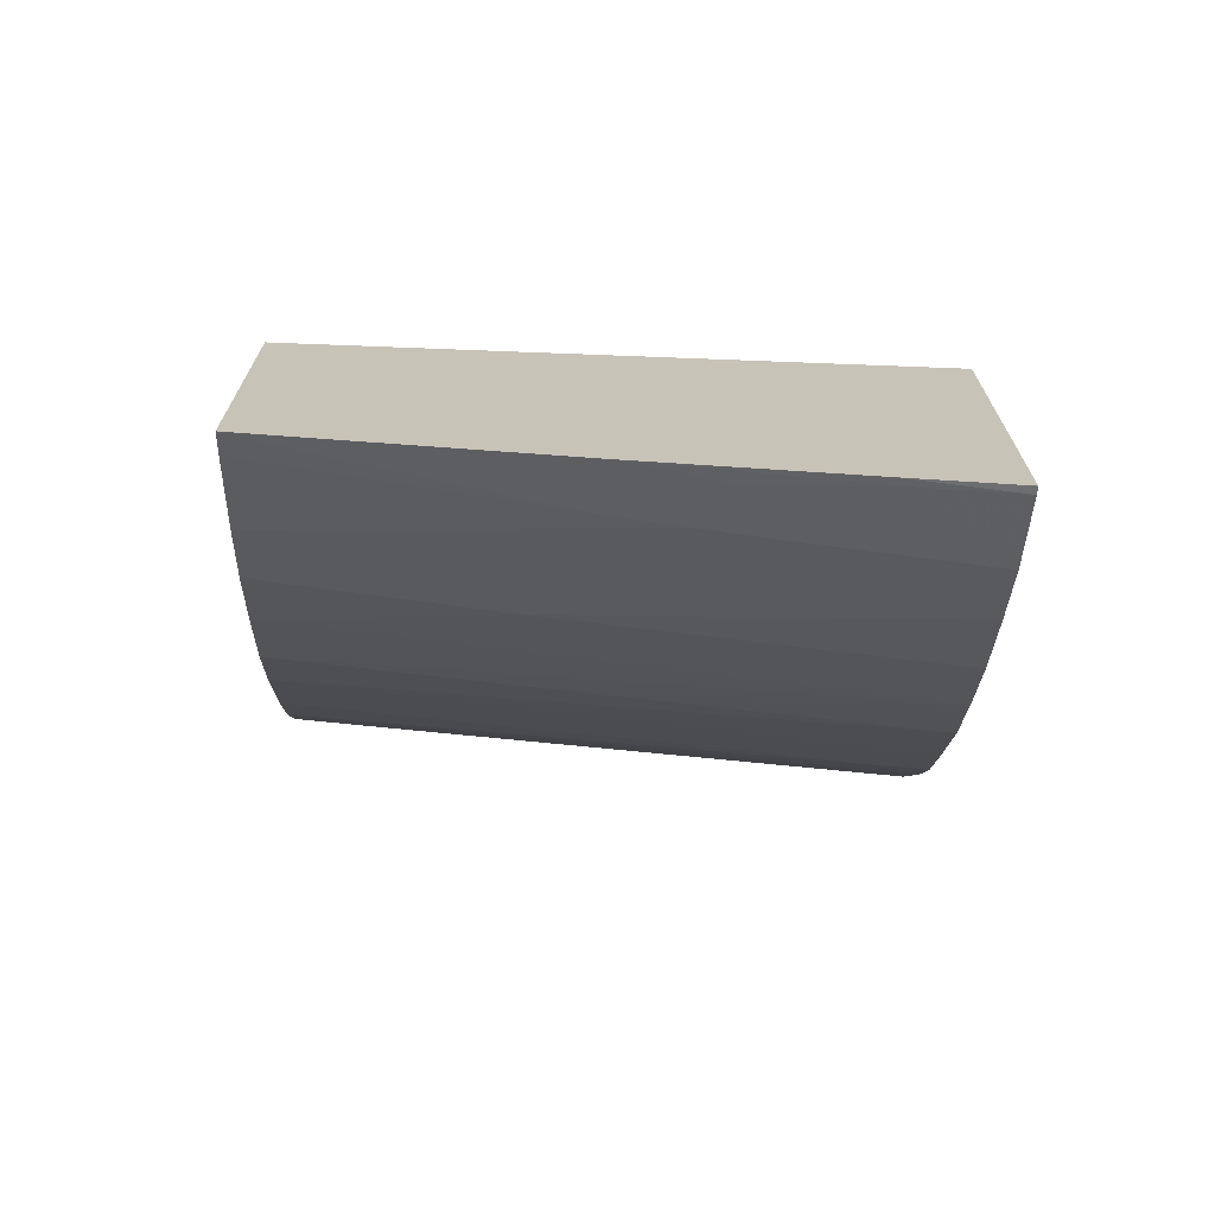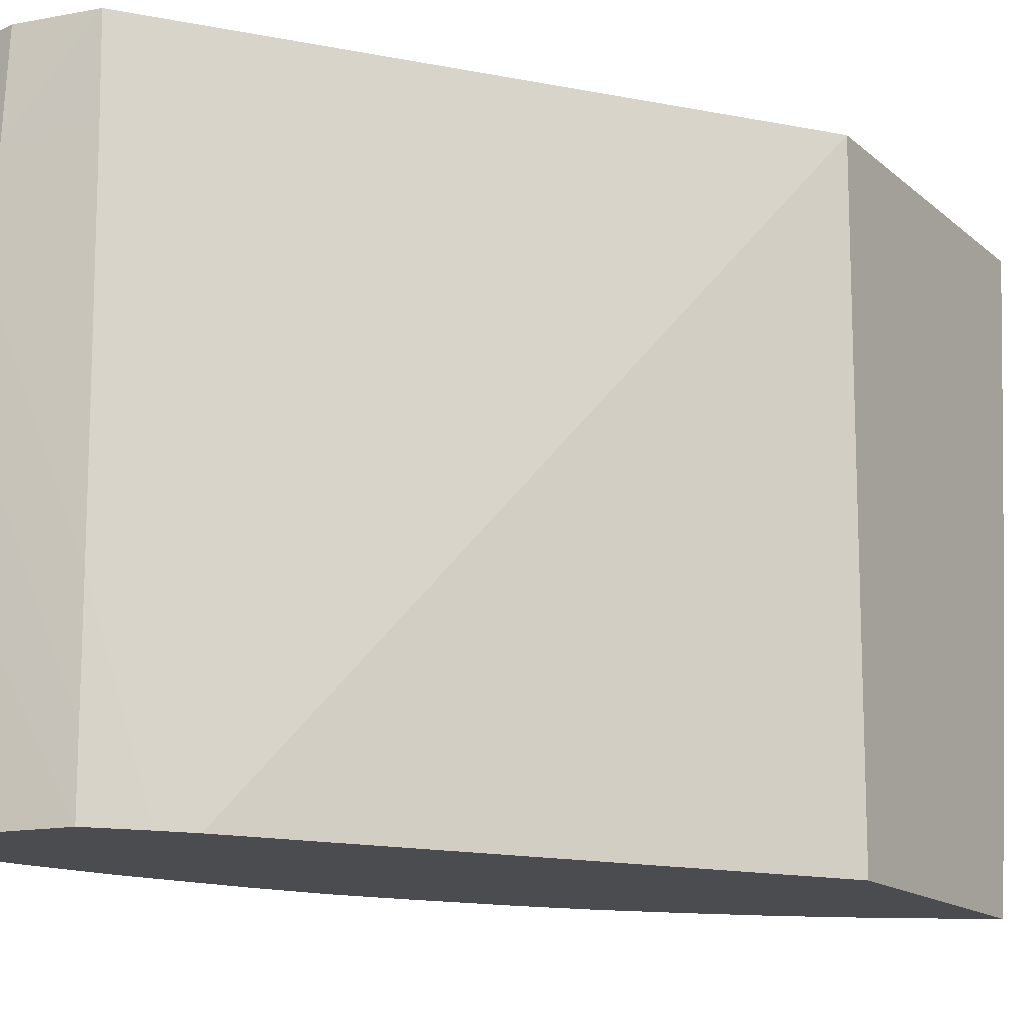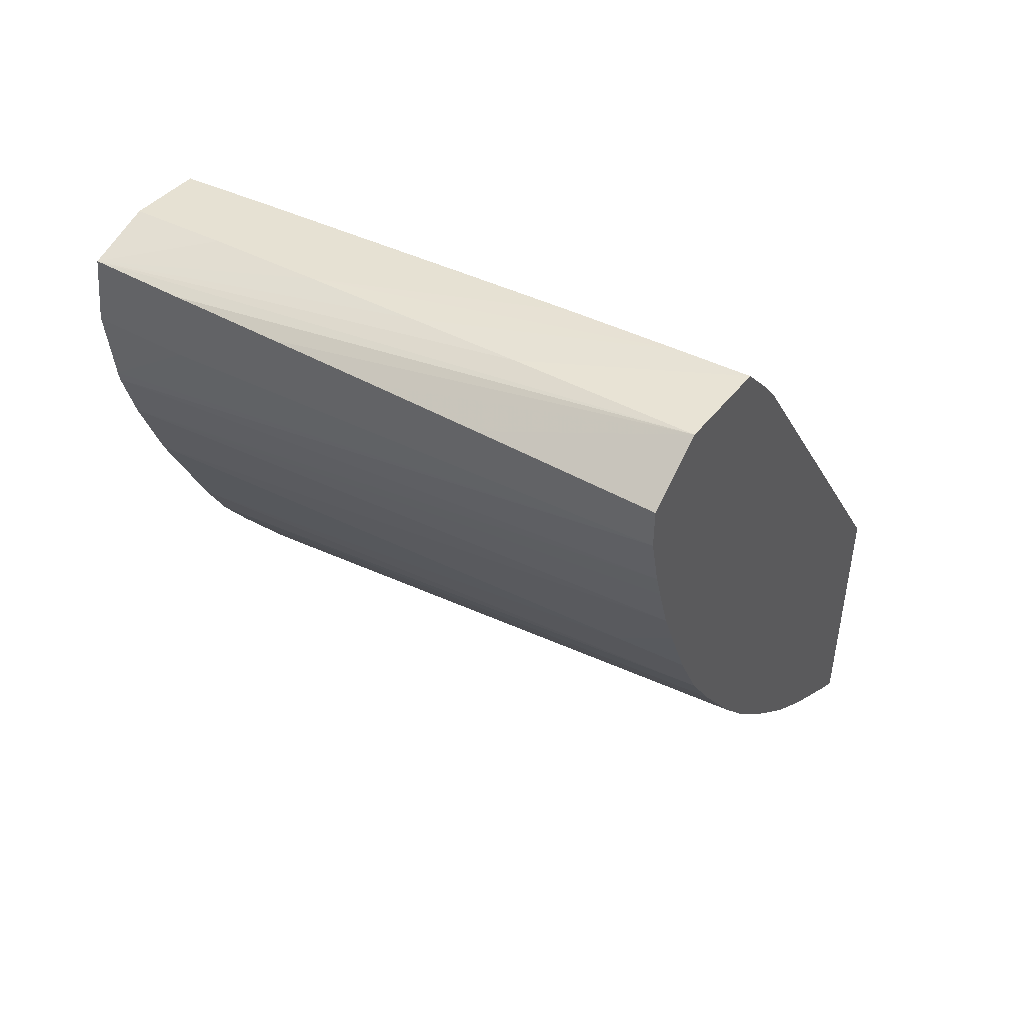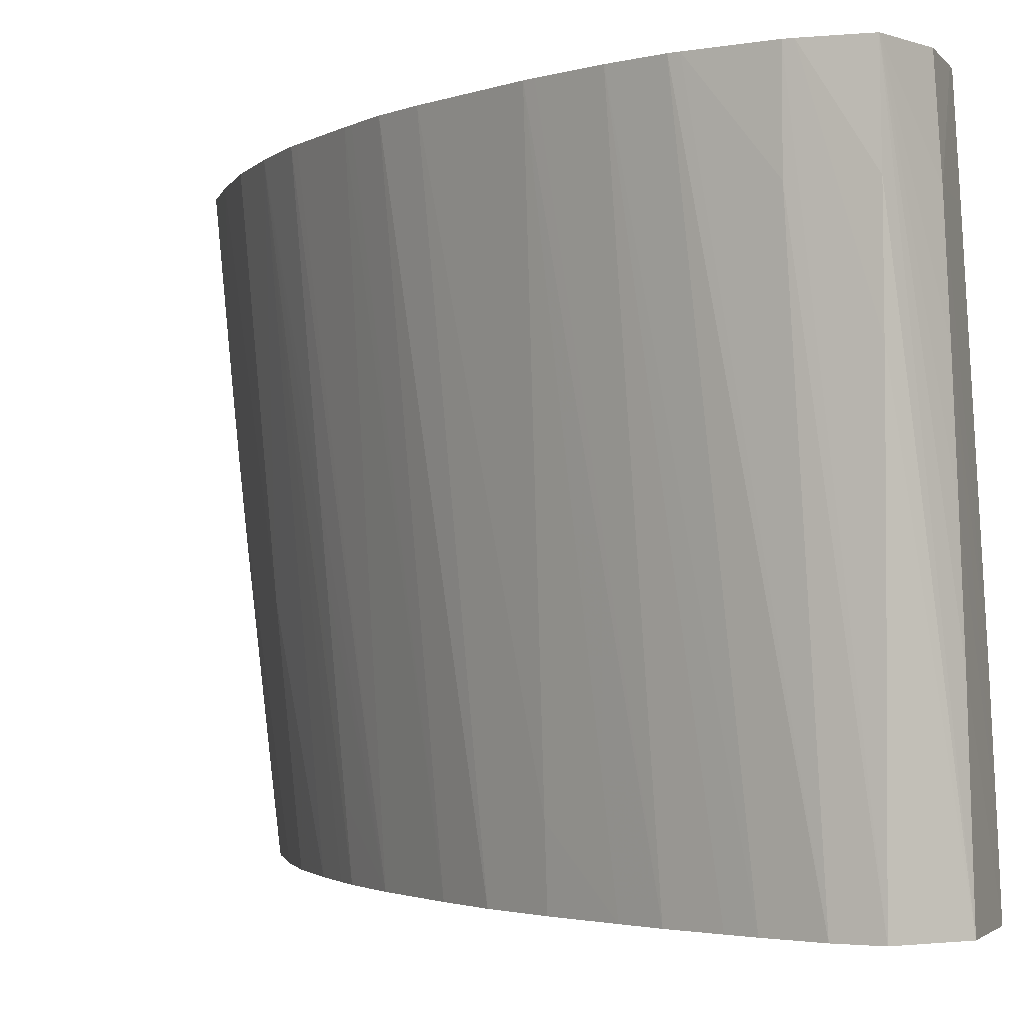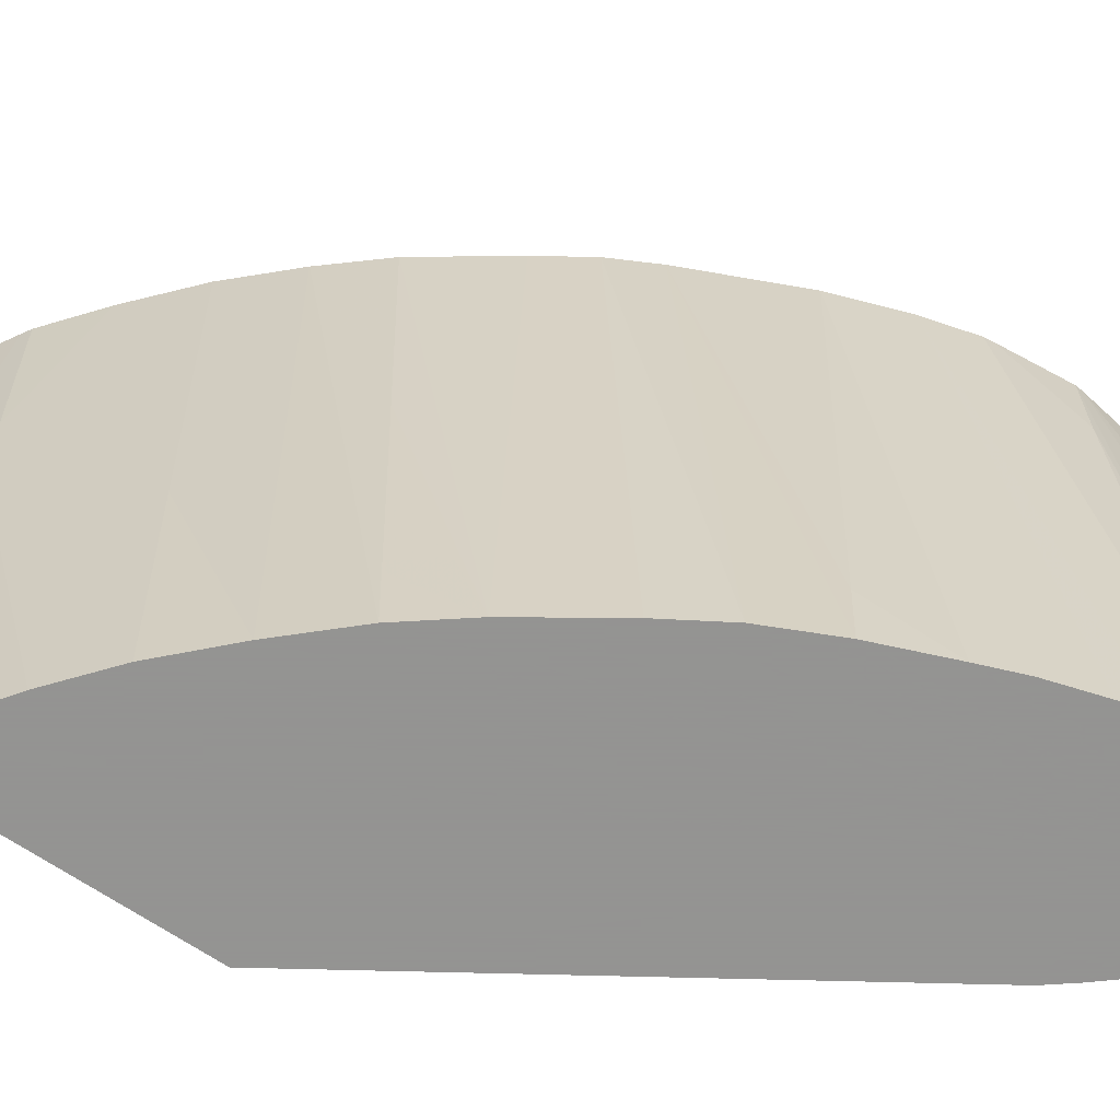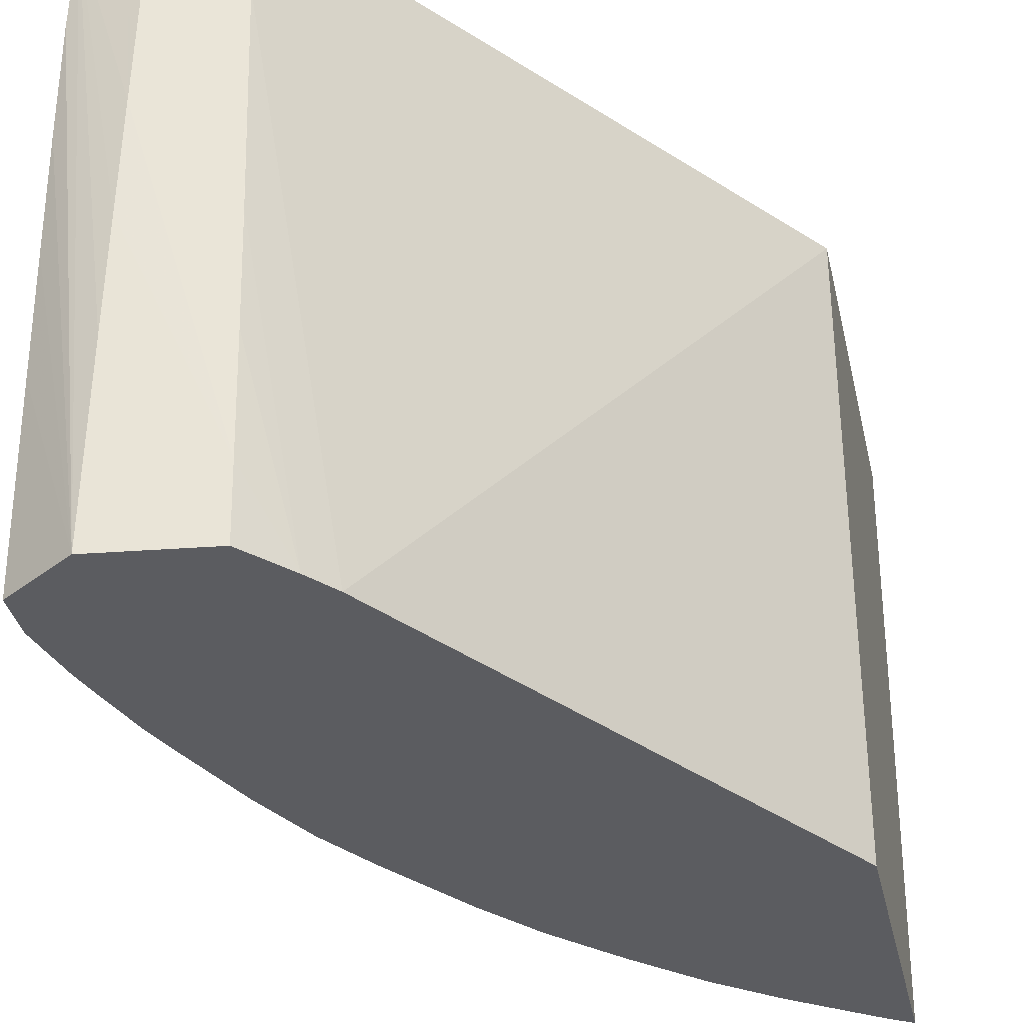
<metadata>
{"format":"obj","ext":"obj","renderer":"f3d","projection":"perspective","resolution":1024,"background":"white","views":[{"elev":-70.5,"azim":-92.1,"up":"+Y"},{"elev":-14.8,"azim":-149.9,"up":"+Z"},{"elev":47.1,"azim":122.8,"up":"+Y"},{"elev":-2.4,"azim":116.5,"up":"+Z"},{"elev":-66.9,"azim":55.5,"up":"+Z"},{"elev":-34.7,"azim":-167.6,"up":"+Z"}]}
</metadata>
<code>
v 27.66 1.989 -14.87
v 27.66 2.156 -17.42
v 25.92 1.747 -14.87
v 29.39 1.559 -14.87
v 27.66 2.297 -20.35
v 25.15 2.186 -26.22
v 25.52 1.814 -17.42
v 25.65 1.703 -14.87
v 29.42 1.616 -17.42
v 27.66 2.685 -31
v 27.66 2.536 -26.22
v 27.66 2.421 -23.28
v 29.61 0.04073 -14.87
v 25.05 2.299 -29.15
v 25.26 2.06 -23.28
v 24.07 1.287 -31
v 23.53 0.5973 -31
v 15.73 -11.51 -14.87
v 29.4 1.634 -20.35
v 24.99 2.363 -31
v 29.37 1.634 -23.28
v 29.34 1.625 -26.22
v 29.3 1.595 -31
v 29.63 -0.1938 -14.87
v 15.73 -11.39 -31
v 15.73 -20.8 -14.87
v 29.59 -0.1938 -17.42
v 29.3 0.5007 -31
v 29.41 -2.266 -14.87
v 15.73 -18.98 -31
v 15.73 -20.55 -17.61
v 15.93 -20.75 -14.87
v 29.37 -2.54 -14.87
v 28.97 -0.9643 -31
v 15.82 -18.93 -31
v 17.15 -19.09 -23.28
v 15.73 -19.22 -29.15
v 15.73 -20 -23
v 15.93 -20.49 -17.42
v 17.63 -19.74 -14.87
v 28.96 -4.005 -14.87
v 28.75 -1.719 -31
v 16.36 -18.58 -31
v 17.33 -19.21 -21.45
v 15.73 -19.97 -23.28
v 15.73 -19.96 -23.41
v 18.4 -17.11 -31
v 16.18 -20.03 -20.43
v 17.86 -19.6 -14.87
v 28.33 -5.762 -14.87
v 28.32 -3.126 -31
v 17.49 -19.33 -19.5
v 19.86 -15.91 -31
v 20.34 -16.33 -24.81
v 19.32 -18.42 -14.87
v 28.22 -6.061 -14.87
v 27.9 -4.212 -31
v 21.37 -14.45 -31
v 22.45 -15.42 -14.87
v 20.98 -16.95 -14.87
v 27 -8.735 -14.87
v 27.28 -6.061 -29.15
v 27.15 -6.061 -31
v 22.29 -13.46 -31
v 23.71 -13.95 -14.87
v 22.83 -12.88 -31
v 22.94 -13 -29.15
v 23.21 -13.33 -24.29
v 23.32 -13.46 -22.33
v 26.81 -9.147 -14.87
v 26.83 -6.741 -31
v 23.88 -13.71 -14.87
v 23.97 -11.41 -31
v 26.34 -7.778 -31
v 26.16 -10.39 -14.87
v 25.29 -11.7 -14.87
v 25.44 -9.241 -31
v 25.47 -11.43 -14.87
f 1 2 3
f 1 3 8
f 1 8 18
f 1 18 26
f 1 26 32
f 1 32 40
f 1 40 49
f 1 49 55
f 1 55 60
f 1 60 59
f 1 59 65
f 1 65 72
f 1 72 76
f 1 76 78
f 1 78 75
f 1 75 70
f 1 70 61
f 1 61 56
f 1 56 50
f 1 50 41
f 1 41 33
f 1 33 29
f 1 29 24
f 1 24 13
f 1 13 4
f 1 4 2
f 2 5 6
f 2 6 7
f 2 7 8
f 2 8 3
f 2 4 5
f 4 9 10
f 4 10 11
f 4 11 12
f 4 12 5
f 4 13 9
f 5 12 14
f 5 14 6
f 6 15 7
f 6 14 16
f 6 16 15
f 7 15 17
f 7 17 18
f 7 18 8
f 9 19 10
f 9 13 19
f 10 20 11
f 10 19 21
f 10 21 22
f 10 22 23
f 10 23 28
f 10 28 34
f 10 34 42
f 10 42 51
f 10 51 57
f 10 57 63
f 10 63 71
f 10 71 74
f 10 74 77
f 10 77 73
f 10 73 66
f 10 66 64
f 10 64 58
f 10 58 53
f 10 53 47
f 10 47 43
f 10 43 35
f 10 35 30
f 10 30 25
f 10 25 17
f 10 17 16
f 10 16 20
f 11 20 14
f 11 14 12
f 13 24 23
f 13 23 19
f 14 20 16
f 15 16 17
f 17 25 18
f 18 25 30
f 18 30 37
f 18 37 46
f 18 46 45
f 18 45 38
f 18 38 31
f 18 31 26
f 19 23 21
f 21 23 22
f 23 24 27
f 23 27 28
f 24 29 27
f 26 31 32
f 27 29 28
f 28 29 33
f 28 33 34
f 30 35 36
f 30 36 37
f 31 38 32
f 32 38 39
f 32 39 40
f 33 41 34
f 34 41 42
f 35 43 36
f 36 44 45
f 36 45 46
f 36 46 37
f 36 43 47
f 36 47 44
f 38 45 48
f 38 48 39
f 39 48 40
f 40 48 49
f 41 50 51
f 41 51 42
f 44 52 48
f 44 48 45
f 44 47 52
f 47 53 54
f 47 54 52
f 48 52 49
f 49 52 55
f 50 56 51
f 51 56 57
f 52 54 55
f 53 58 54
f 54 58 59
f 54 59 60
f 54 60 55
f 56 61 62
f 56 62 57
f 57 62 63
f 58 64 59
f 59 64 66
f 59 66 67
f 59 67 68
f 59 68 69
f 59 69 65
f 61 70 62
f 62 70 63
f 63 70 71
f 65 69 73
f 65 73 72
f 66 73 67
f 67 73 68
f 68 73 69
f 70 74 71
f 70 75 74
f 72 73 76
f 73 77 76
f 74 75 77
f 75 78 77
f 76 77 78

</code>
